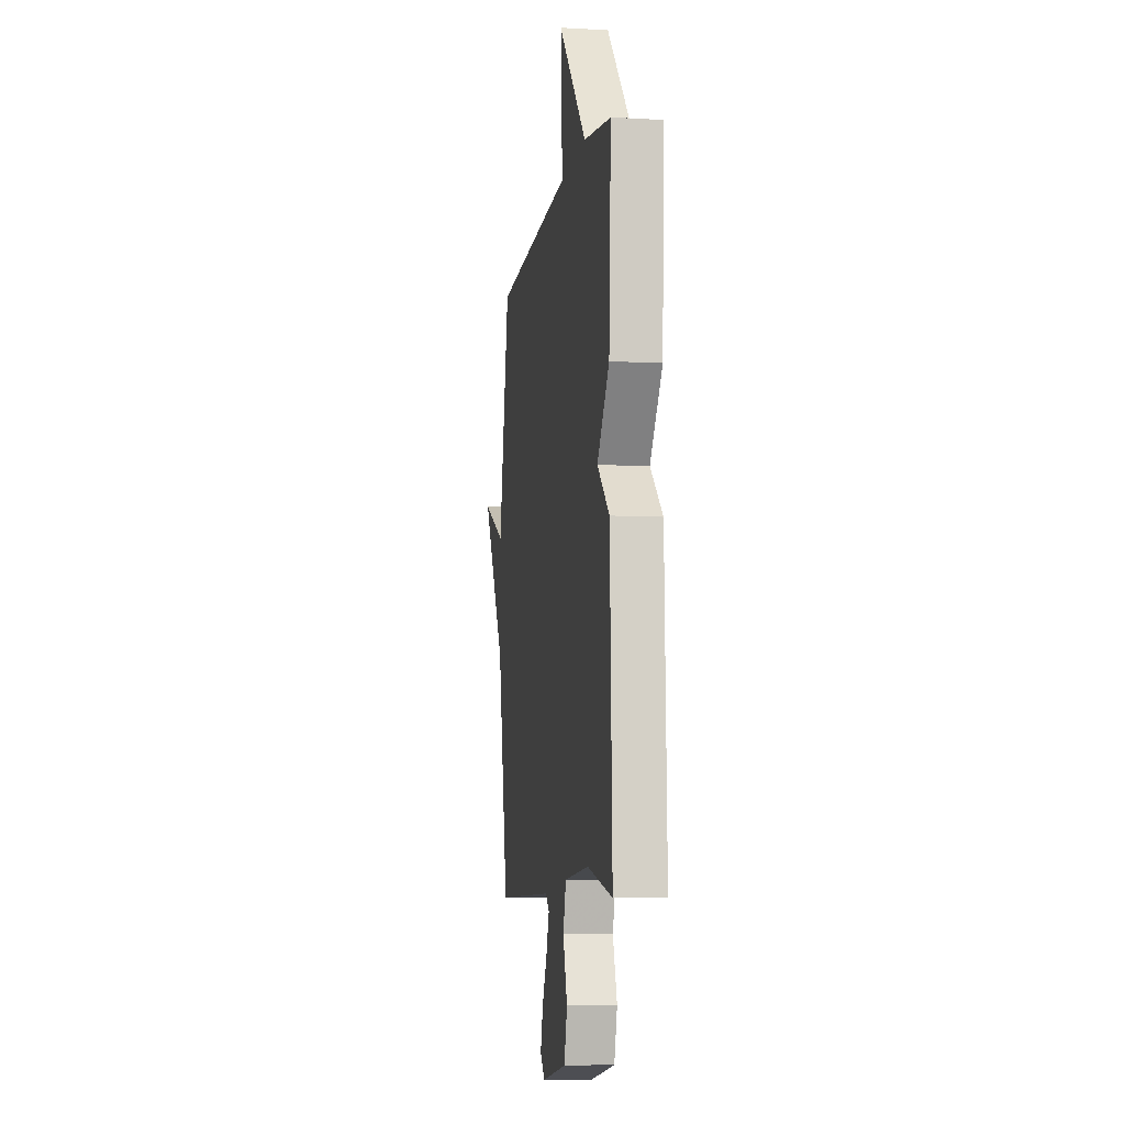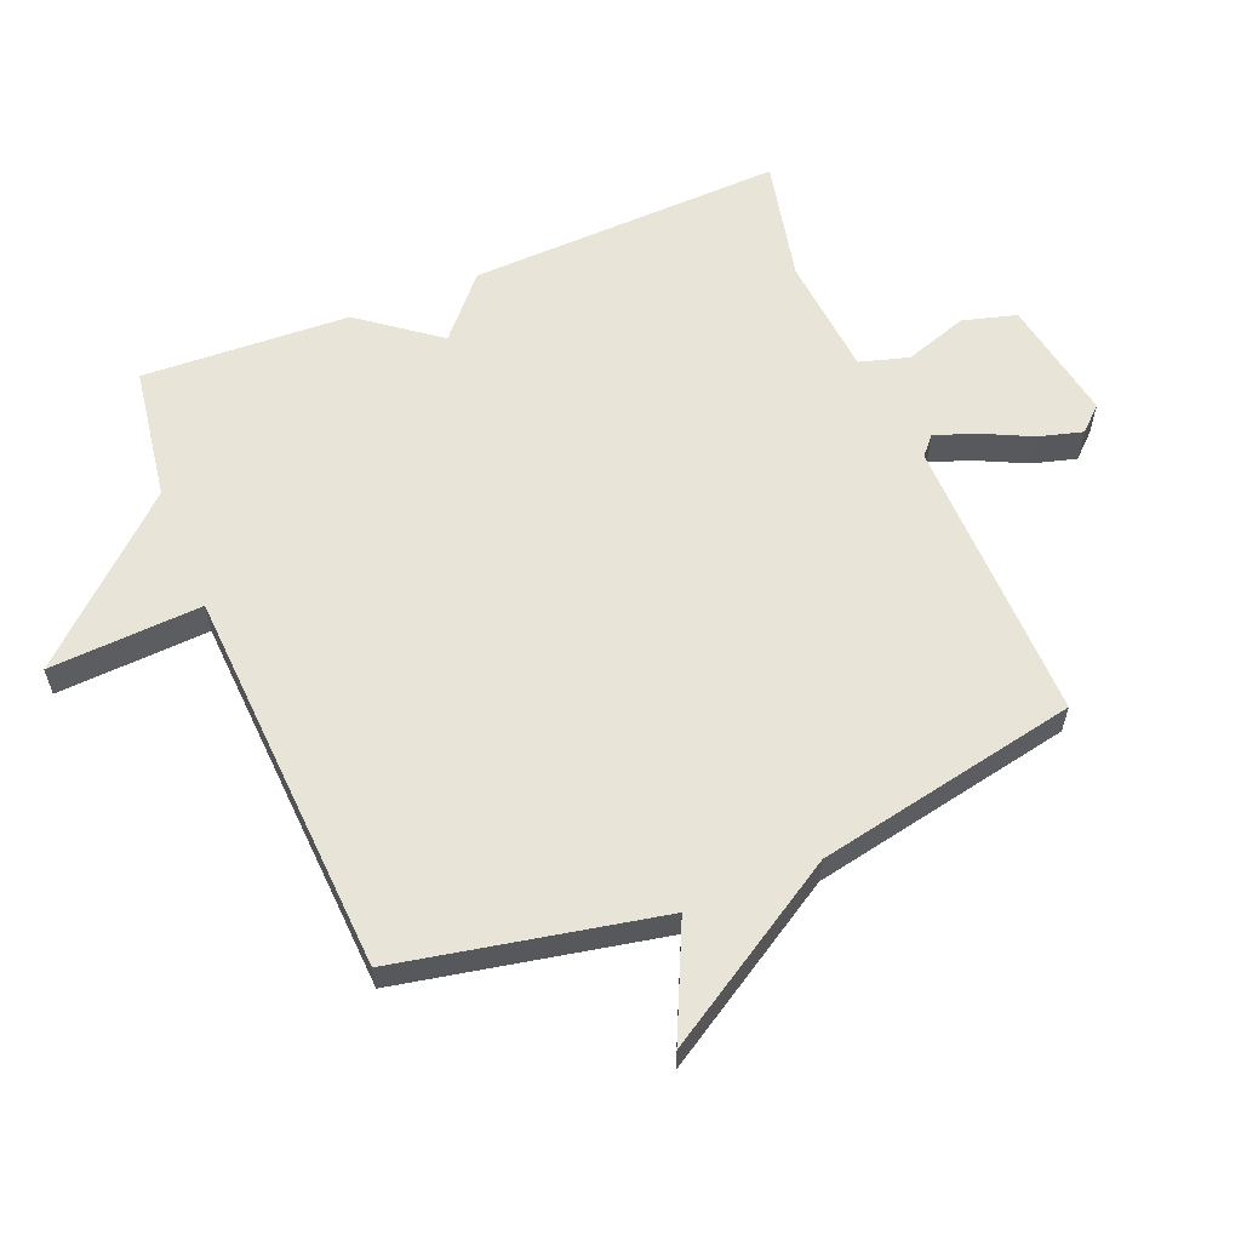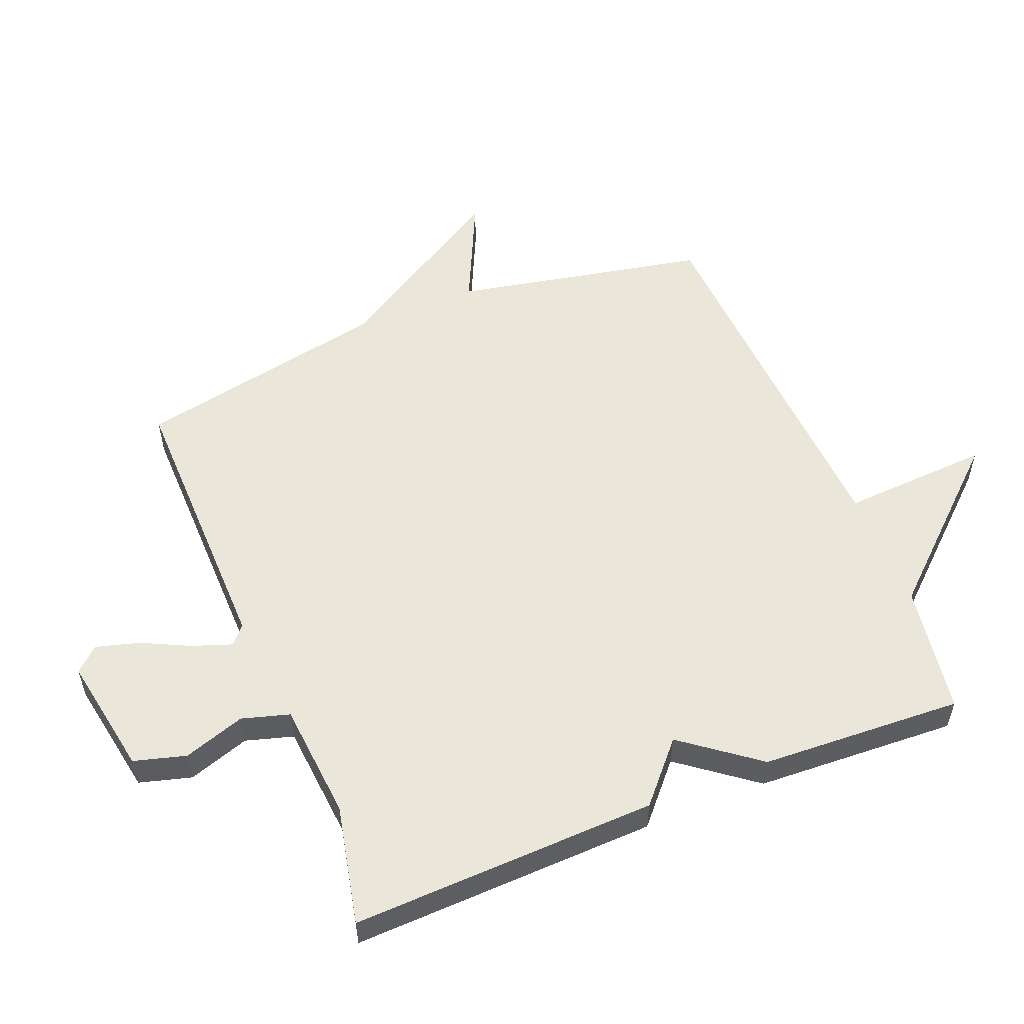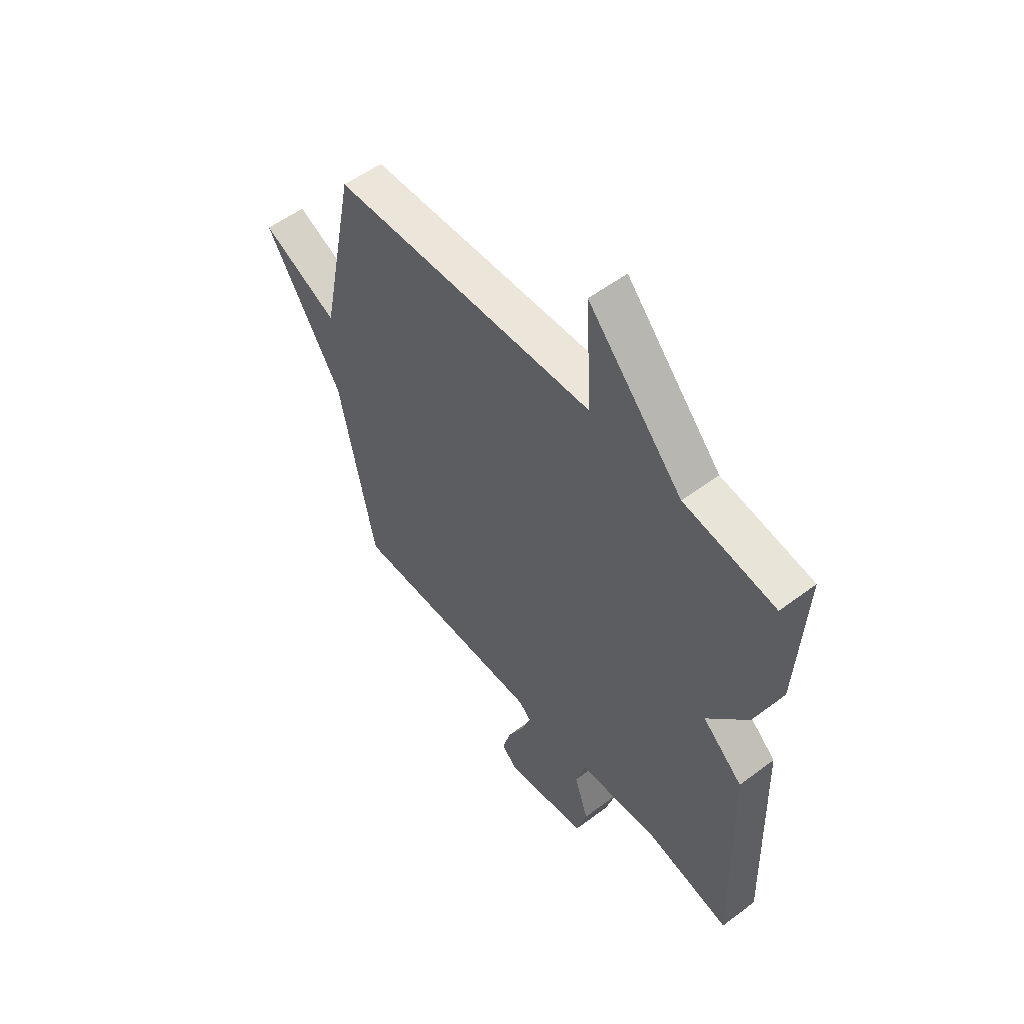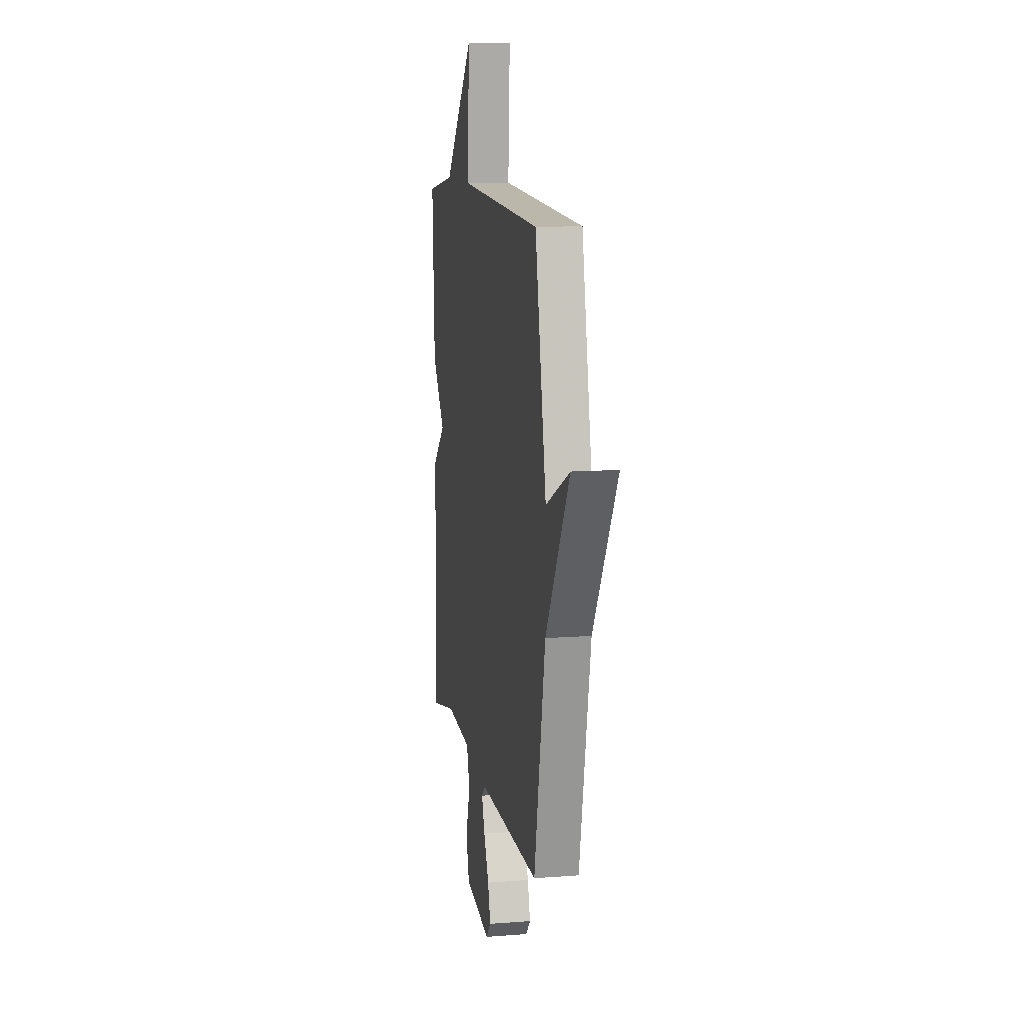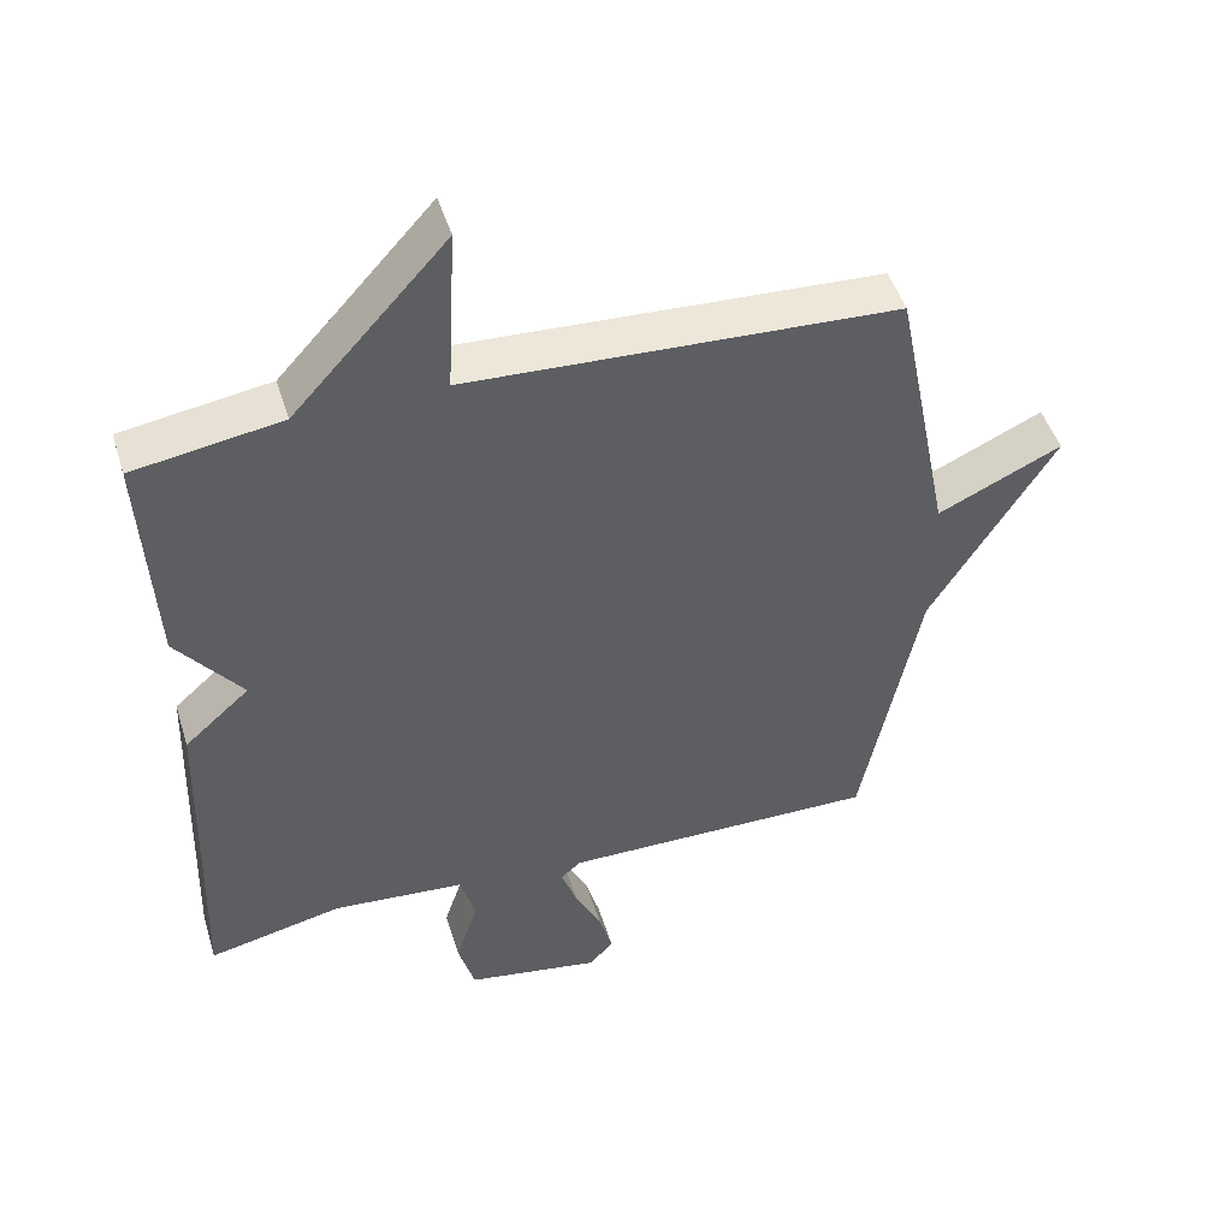
<metadata>
{"format":"obj","ext":"obj","renderer":"f3d","projection":"perspective","resolution":1024,"background":"white","views":[{"elev":-7.5,"azim":-98.9,"up":"+Z"},{"elev":59.9,"azim":67.7,"up":"+Y"},{"elev":54.8,"azim":-112.0,"up":"+Y"},{"elev":55.0,"azim":-128.4,"up":"+Z"},{"elev":11.2,"azim":79.4,"up":"+Z"},{"elev":48.2,"azim":-17.1,"up":"+Z"}]}
</metadata>
<code>
v -0.5 0.07 -0.5
v -0.484 0.07 -0.018
v -0.393 0.07 0.063
v -0.484 0.07 0.182
v -0.5 0.07 0.5
v -0.295 0.07 0.532
v -0.082 0.07 0.766
v -0.095 0.07 0.532
v 0.5 0.07 0.5
v 0.58 0.07 0.102
v 0.752 0.07 0.182
v 0.58 0.07 -0.098
v 0.5 0.07 -0.5
v 0.058 0.07 -0.494
v 0.03 0.07 -0.519
v 0.052 0.07 -0.581
v 0.089 0.07 -0.657
v 0.108 0.07 -0.725
v 0.074 0.07 -0.762
v -0.114 0.07 -0.729
v -0.137 0.07 -0.647
v -0.105 0.07 -0.55
v -0.127 0.07 -0.475
v -0.312 0.07 -0.459
v -0.5 0 -0.5
v -0.484 0 -0.018
v -0.393 0 0.063
v -0.484 0 0.182
v -0.5 0 0.5
v -0.295 0 0.532
v -0.082 0 0.766
v -0.095 0 0.532
v 0.5 0 0.5
v 0.58 0 0.102
v 0.752 0 0.182
v 0.58 0 -0.098
v 0.5 0 -0.5
v 0.058 0 -0.494
v 0.03 0 -0.519
v 0.052 0 -0.581
v 0.089 0 -0.657
v 0.108 0 -0.725
v 0.074 0 -0.762
v -0.114 0 -0.729
v -0.137 0 -0.647
v -0.105 0 -0.55
v -0.127 0 -0.475
v -0.312 0 -0.459
f 20 21 22
f 19 20 22
f 18 19 22
f 17 18 22
f 16 17 22
f 15 16 22 23
f 14 15 23
f 12 13 14 23
f 12 23 24
f 11 12 24
f 10 11 24
f 10 24 1
f 9 10 1
f 8 9 1
f 3 4 5 6
f 7 8 1
f 6 7 1
f 3 6 1
f 1 2 3
f 46 45 44
f 46 44 43
f 46 43 42
f 46 42 41
f 46 41 40
f 47 46 40 39
f 47 39 38
f 47 38 37 36
f 48 47 36
f 48 36 35
f 48 35 34
f 25 48 34
f 25 34 33
f 25 33 32
f 30 29 28 27
f 25 32 31
f 25 31 30
f 25 30 27
f 27 26 25
f 1 25 26 2
f 2 26 27 3
f 3 27 28 4
f 4 28 29 5
f 5 29 30 6
f 6 30 31 7
f 7 31 32 8
f 8 32 33 9
f 9 33 34 10
f 10 34 35 11
f 11 35 36 12
f 12 36 37 13
f 13 37 38 14
f 14 38 39 15
f 15 39 40 16
f 16 40 41 17
f 17 41 42 18
f 18 42 43 19
f 19 43 44 20
f 20 44 45 21
f 21 45 46 22
f 22 46 47 23
f 23 47 48 24
f 24 48 25 1

</code>
